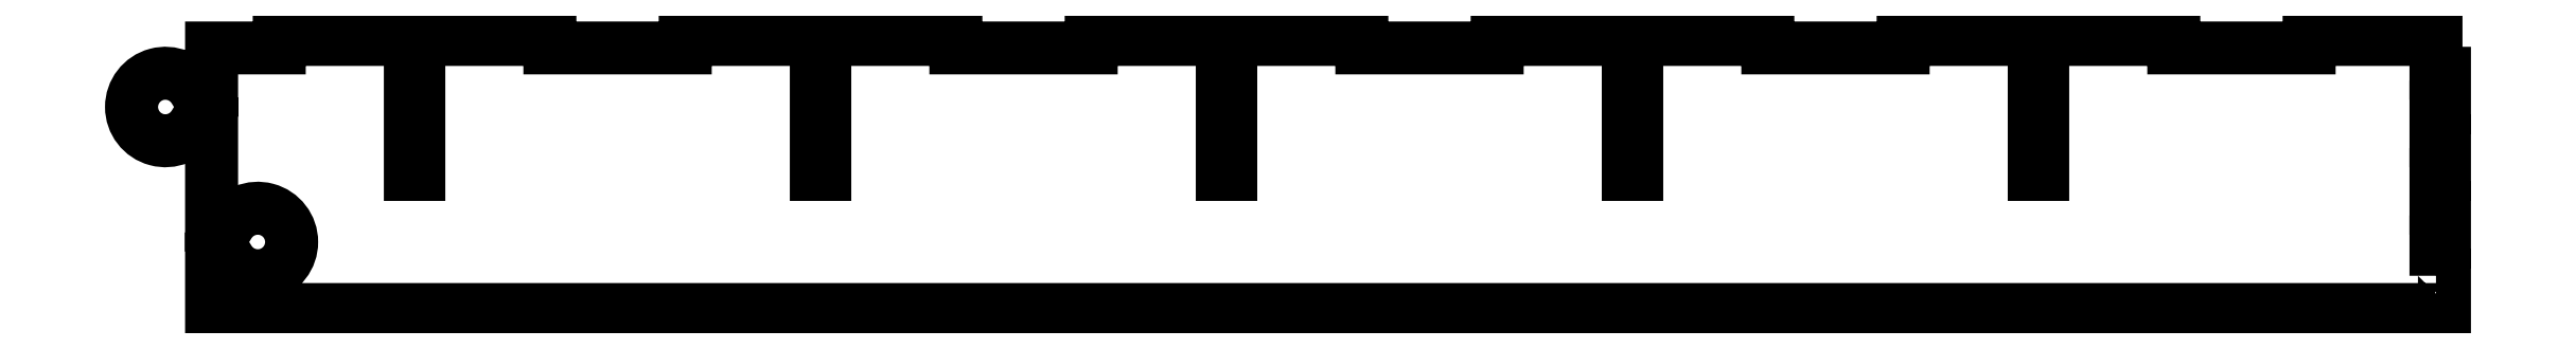
<metadata>
{"format":"dxf","ext":"dxf","renderer":"ezdxf+matplotlib","layout":"modelspace","background":"white","min_lineweight":24,"dpi":150}
</metadata>
<code>
0
SECTION
2
ENTITIES
0
LWPOLYLINE
8
0
90
68
70
1
43
0
10
-0.125
20
-3.5
10
-2.554e-14
20
-3.5
10
2.165e-12
20
-4
10
-33
20
-4
10
-33
20
-3.25
10
-32.75
20
-3.25
42
3.732
10
-32.75
20
-2.75
10
-33
20
-2.75
10
-33
20
-1.25
10
-33.25
20
-1.25
42
-3.732
10
-33.25
20
-0.75
10
-33
20
-0.75
10
-33
20
-0.125
10
-32
20
-0.125
10
-32
20
1.158e-05
10
-30.06
20
1.158e-05
10
-30.06
20
-2
10
-29.94
20
-2
10
-29.94
20
1.158e-05
10
-28
20
1.164e-05
10
-28
20
-0.125
10
-26
20
-0.125
10
-26
20
1.257e-05
10
-24.06
20
1.176e-05
10
-24.06
20
-2
10
-23.94
20
-2
10
-23.94
20
1.171e-05
10
-22
20
1.135e-05
10
-22
20
-0.125
10
-20
20
-0.125
10
-20
20
1.097e-05
10
-18.06
20
1.097e-05
10
-18.06
20
-2
10
-17.94
20
-2
10
-17.94
20
1.134e-05
10
-16
20
1.097e-05
10
-16
20
-0.125
10
-14
20
-0.125
10
-14
20
1.06e-05
10
-12.06
20
1.06e-05
10
-12.06
20
-2
10
-11.94
20
-2
10
-11.94
20
1.096e-05
10
-10
20
1.06e-05
10
-10
20
-0.125
10
-8
20
-0.125
10
-8
20
1.023e-05
10
-6.063
20
1.11e-05
10
-6.063
20
-2
10
-5.938
20
-2
10
-5.938
20
1.203e-05
10
-4
20
1.203e-05
10
-4
20
-0.125
10
-2
20
-0.125
10
-2
20
1.203e-05
10
-0.125
20
1.203e-05
10
-0.125
20
-0.5
10
-6.043e-10
20
-0.5
10
-6.043e-10
20
-1
10
-0.125
20
-1
10
-0.125
20
-1.5
10
-6.043e-10
20
-1.5
10
-6.043e-10
20
-2
10
-0.125
20
-2
10
-0.125
20
-2.5
10
-6.043e-10
20
-2.5
10
-6.043e-10
20
-3
10
-0.125
20
-3
0
ENDSEC
0
EOF

</code>
